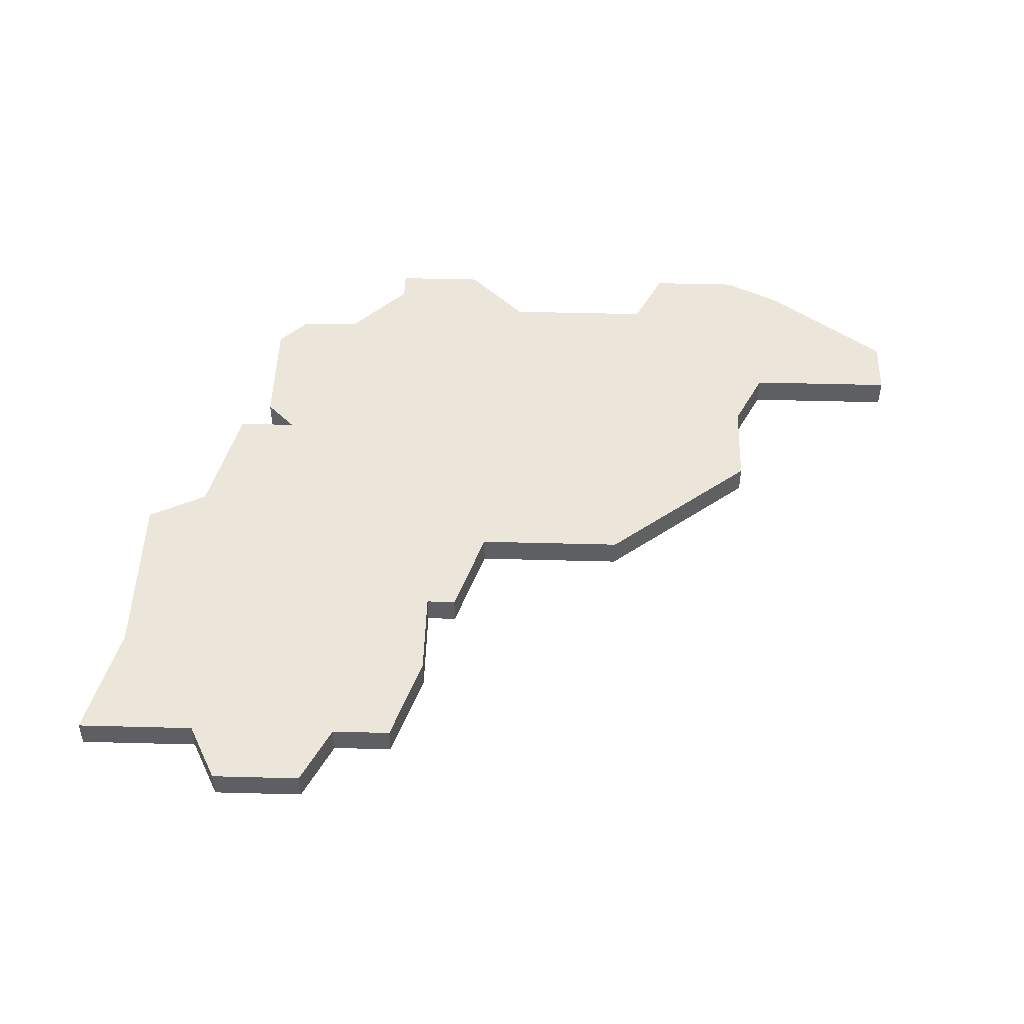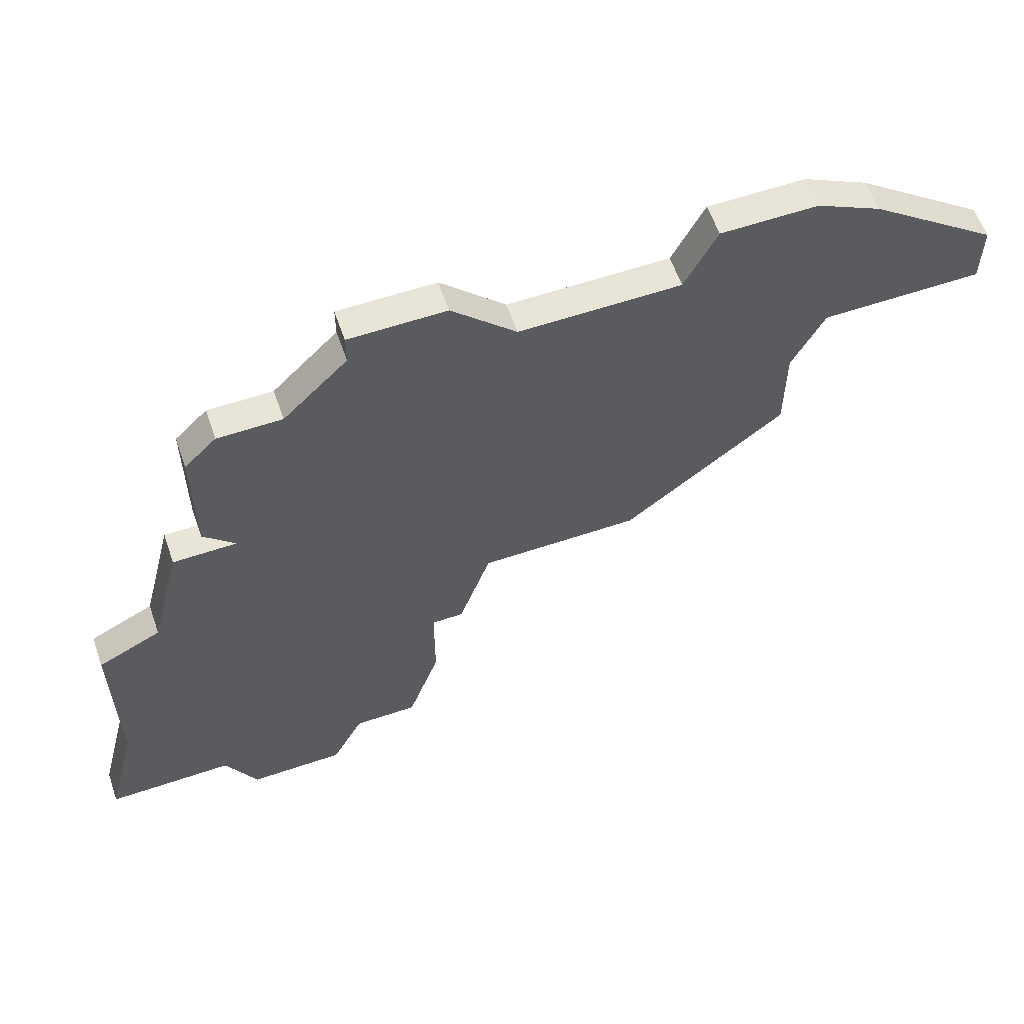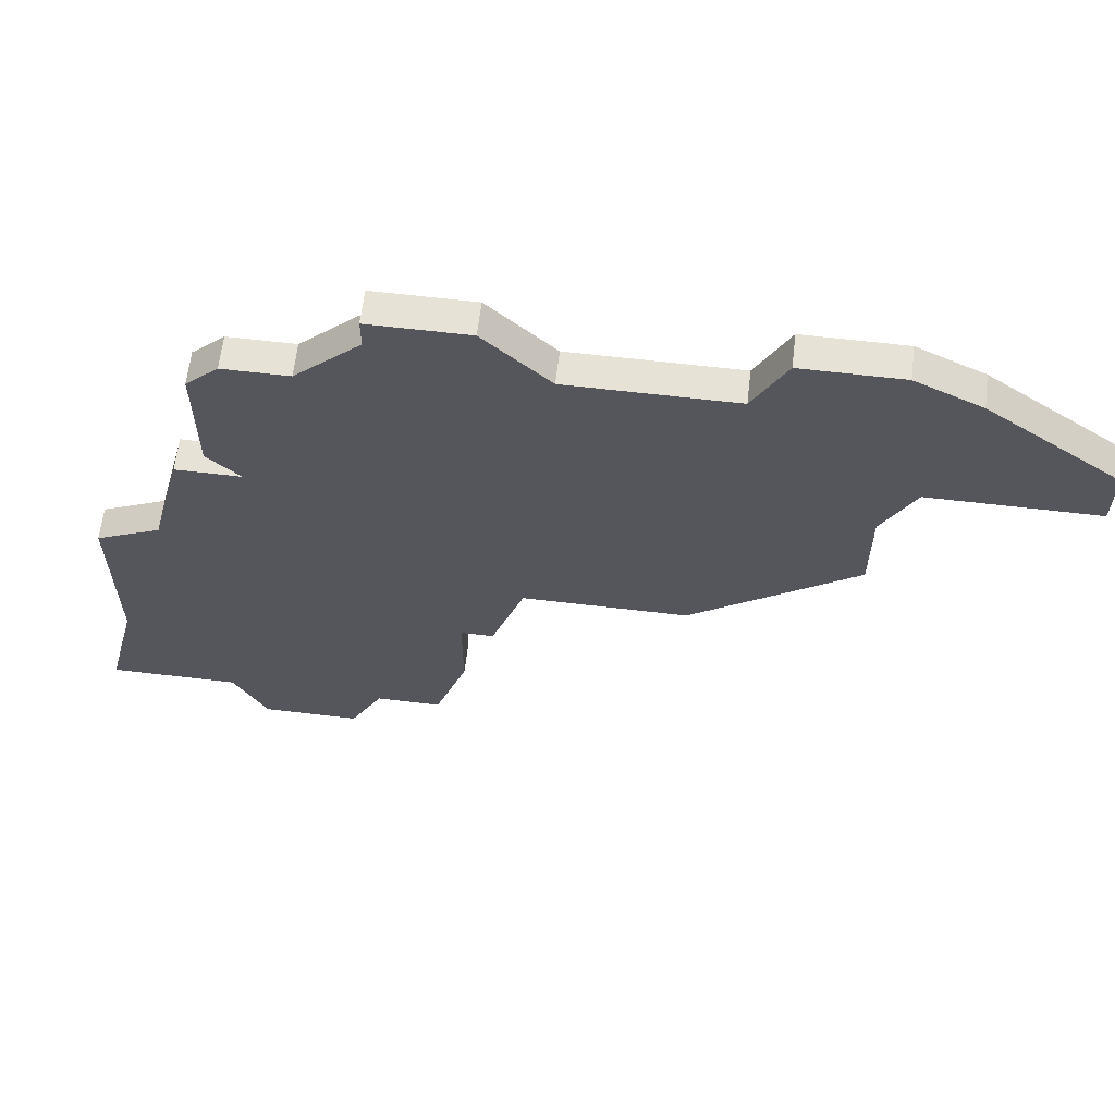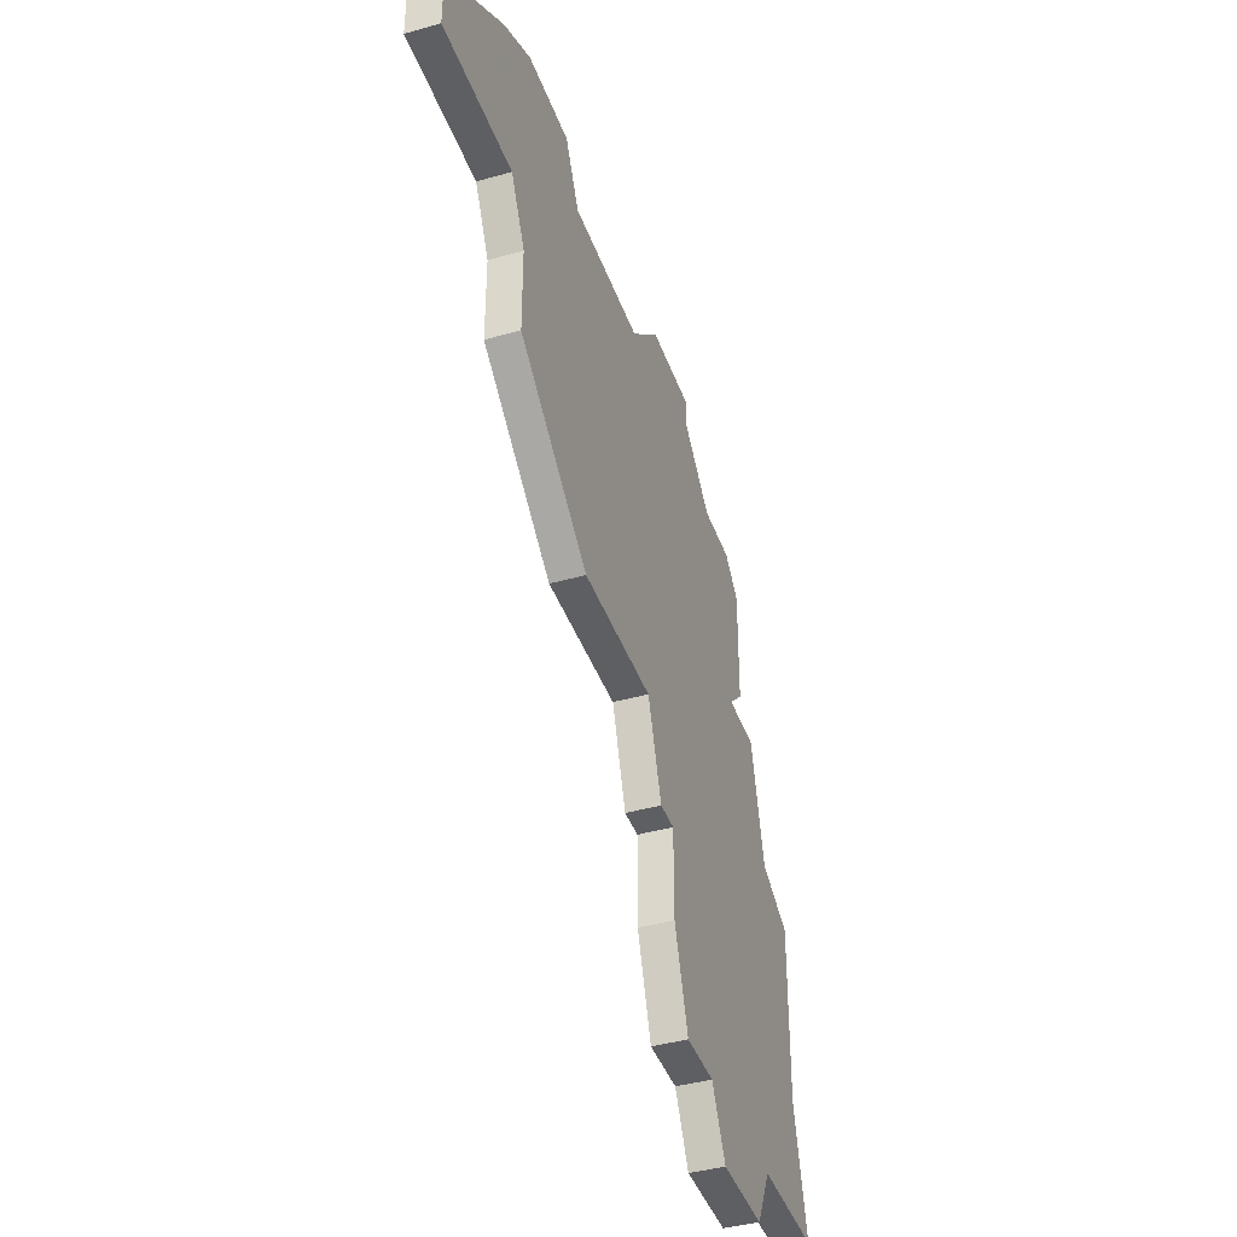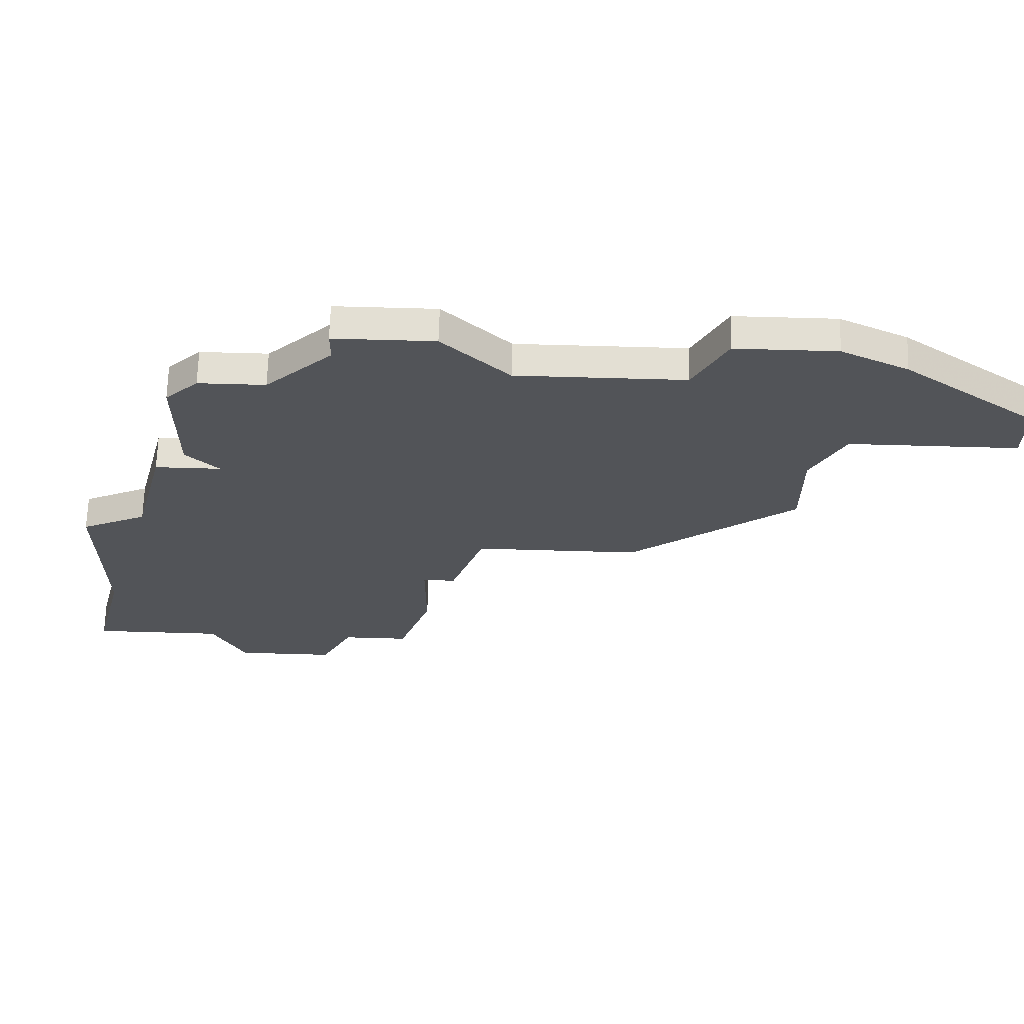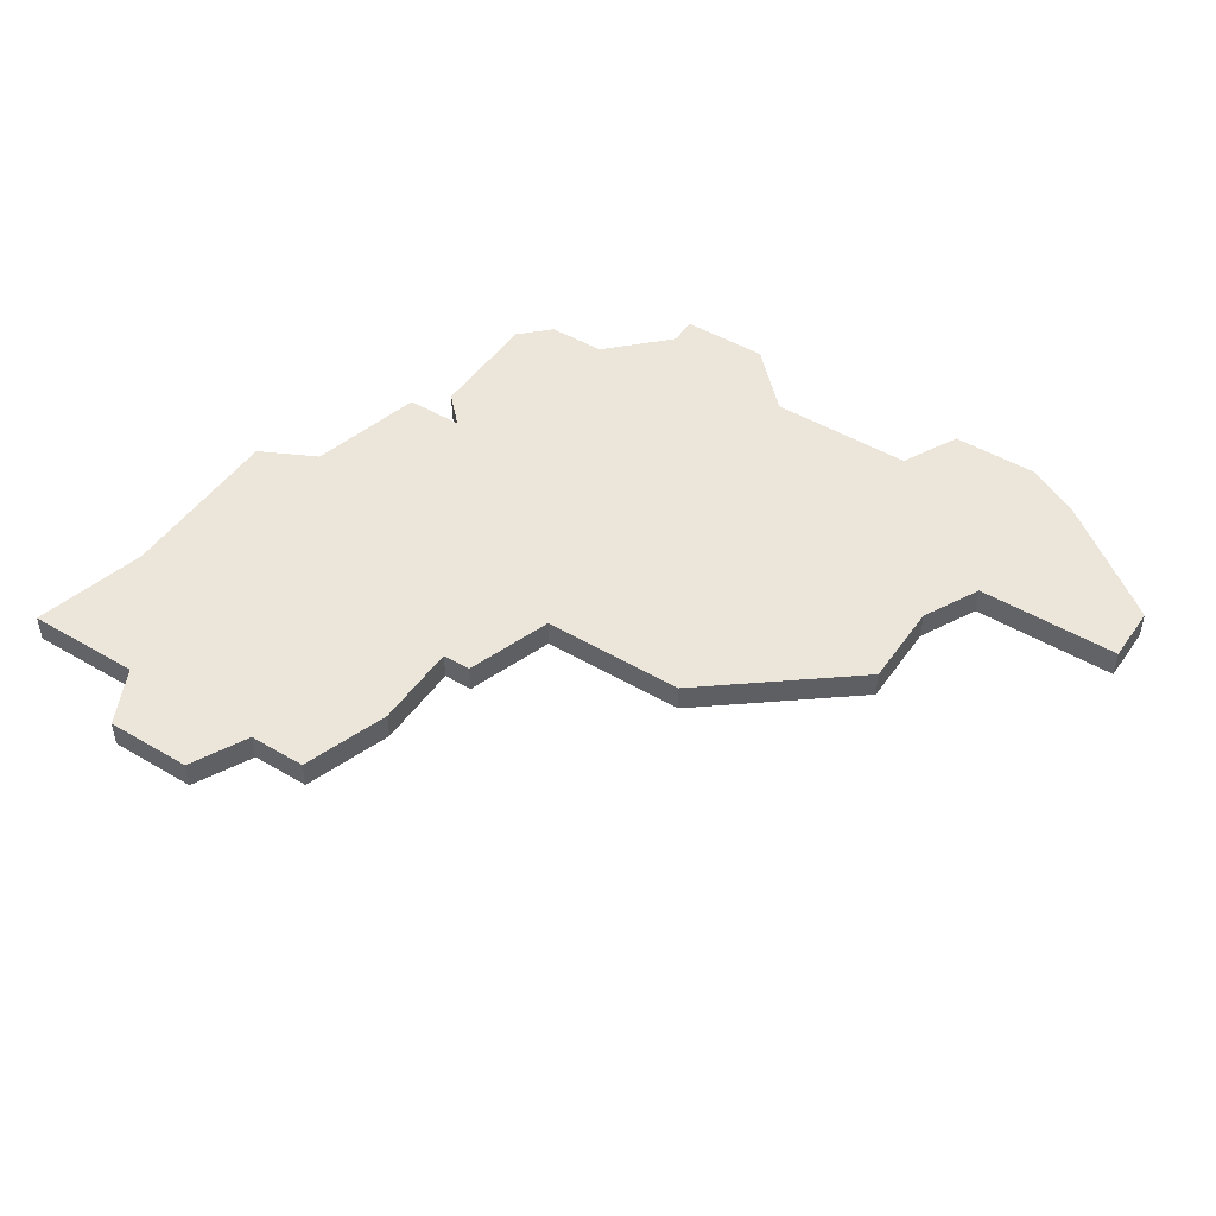
<metadata>
{"format":"obj","ext":"obj","renderer":"f3d","projection":"perspective","resolution":1024,"background":"white","views":[{"elev":48.3,"azim":1.7,"up":"+Z"},{"elev":59.9,"azim":-19.1,"up":"+Y"},{"elev":63.3,"azim":6.8,"up":"+Y"},{"elev":-41.3,"azim":108.9,"up":"+Y"},{"elev":67.0,"azim":1.6,"up":"+Y"},{"elev":47.9,"azim":33.5,"up":"+Z"}]}
</metadata>
<code>
v 3368 -837 0
v 3367 -838 0
v 3367 -842 0
v 3368 -843 0
v 3366 -843 0
v 3365 -847 0
v 3363 -848 0
v 3363 -854 0
v 3362 -858 0
v 3366 -858 0
v 3367 -860 0
v 3370 -860 0
v 3371 -858 0
v 3373 -858 0
v 3374 -855 0
v 3374 -852 0
v 3375 -852 0
v 3376 -849 0
v 3381 -849 0
v 3386 -845 0
v 3386 -842 0
v 3387 -840 0
v 3392 -840 0
v 3392 -838 0
v 3388 -835 0
v 3386 -834 0
v 3383 -834 0
v 3382 -836 0
v 3377 -836 0
v 3375 -834 0
v 3372 -834 0
v 3372 -835 0
v 3370 -837 0
v 3368 -837 1
v 3367 -838 1
v 3367 -842 1
v 3368 -843 1
v 3366 -843 1
v 3365 -847 1
v 3363 -848 1
v 3363 -854 1
v 3362 -858 1
v 3366 -858 1
v 3367 -860 1
v 3370 -860 1
v 3371 -858 1
v 3373 -858 1
v 3374 -855 1
v 3374 -852 1
v 3375 -852 1
v 3376 -849 1
v 3381 -849 1
v 3386 -845 1
v 3386 -842 1
v 3387 -840 1
v 3392 -840 1
v 3392 -838 1
v 3388 -835 1
v 3386 -834 1
v 3383 -834 1
v 3382 -836 1
v 3377 -836 1
v 3375 -834 1
v 3372 -834 1
v 3372 -835 1
v 3370 -837 1
f 2 1 33
f 4 3 2
f 6 5 4
f 8 7 6
f 10 9 8
f 12 11 10
f 15 14 13
f 18 17 16
f 20 19 18
f 24 23 22
f 26 25 24
f 28 27 26
f 31 30 29
f 4 2 33
f 8 6 4
f 12 10 8
f 16 15 13
f 21 20 18
f 26 24 22
f 32 31 29
f 4 33 32
f 12 8 4
f 22 21 18
f 28 26 22
f 4 32 29
f 13 12 4
f 28 22 18
f 4 29 28
f 16 13 4
f 28 18 16
f 16 4 28
f 66 34 35
f 35 36 37
f 37 38 39
f 39 40 41
f 41 42 43
f 43 44 45
f 46 47 48
f 49 50 51
f 51 52 53
f 55 56 57
f 57 58 59
f 59 60 61
f 62 63 64
f 66 35 37
f 37 39 41
f 41 43 45
f 46 48 49
f 51 53 54
f 55 57 59
f 62 64 65
f 65 66 37
f 37 41 45
f 51 54 55
f 55 59 61
f 62 65 37
f 37 45 46
f 51 55 61
f 61 62 37
f 37 46 49
f 49 51 61
f 61 37 49
f 35 34 2
f 2 34 1
f 36 35 3
f 3 35 2
f 37 36 4
f 4 36 3
f 38 37 5
f 5 37 4
f 39 38 6
f 6 38 5
f 40 39 7
f 7 39 6
f 41 40 8
f 8 40 7
f 42 41 9
f 9 41 8
f 43 42 10
f 10 42 9
f 44 43 11
f 11 43 10
f 45 44 12
f 12 44 11
f 46 45 13
f 13 45 12
f 47 46 14
f 14 46 13
f 48 47 15
f 15 47 14
f 49 48 16
f 16 48 15
f 50 49 17
f 17 49 16
f 51 50 18
f 18 50 17
f 52 51 19
f 19 51 18
f 53 52 20
f 20 52 19
f 54 53 21
f 21 53 20
f 55 54 22
f 22 54 21
f 56 55 23
f 23 55 22
f 57 56 24
f 24 56 23
f 58 57 25
f 25 57 24
f 59 58 26
f 26 58 25
f 60 59 27
f 27 59 26
f 61 60 28
f 28 60 27
f 62 61 29
f 29 61 28
f 63 62 30
f 30 62 29
f 64 63 31
f 31 63 30
f 65 64 32
f 32 64 31
f 34 66 1
f 1 66 33
f 66 65 33
f 33 65 32

</code>
